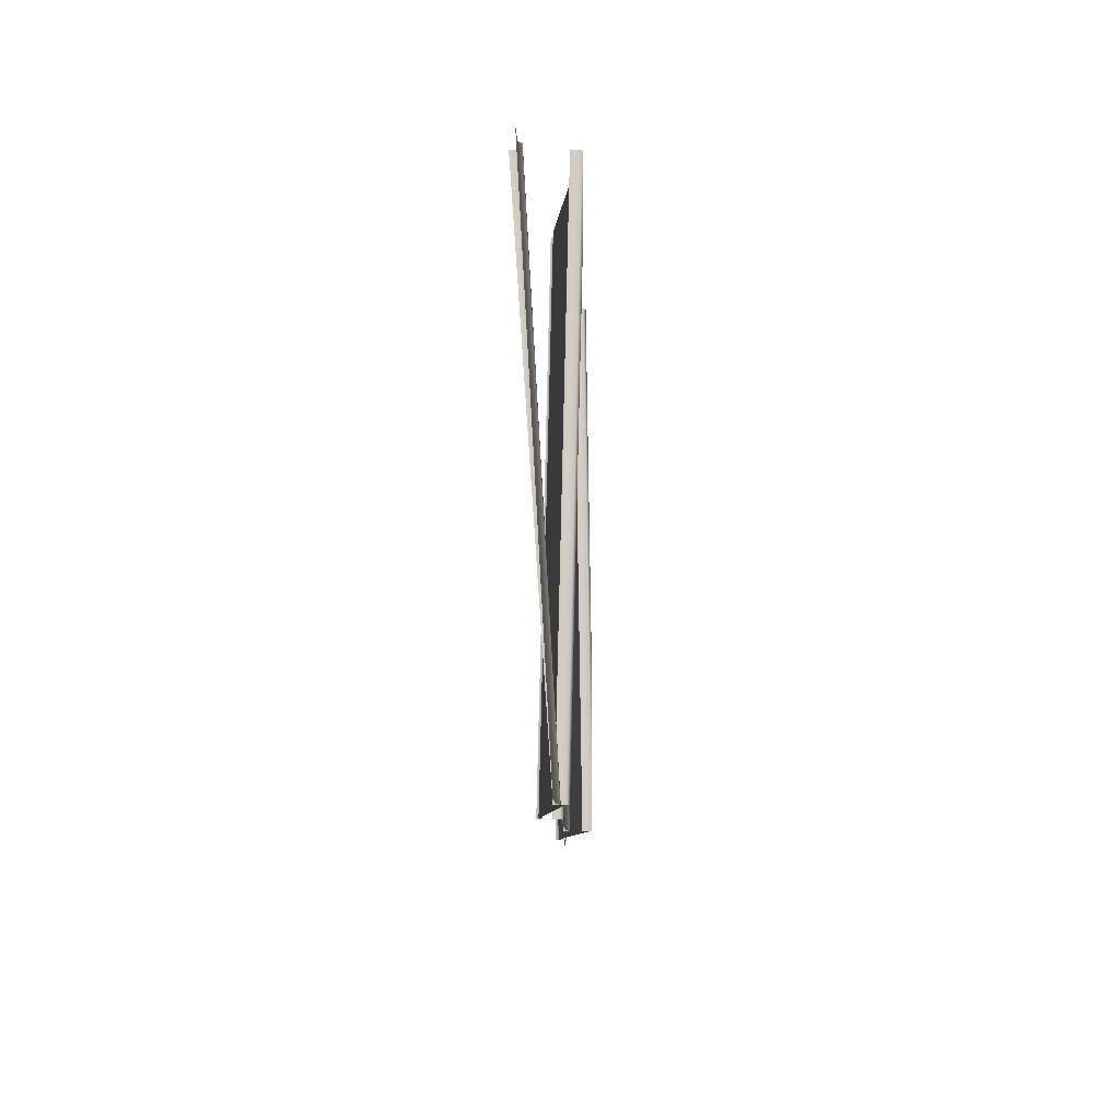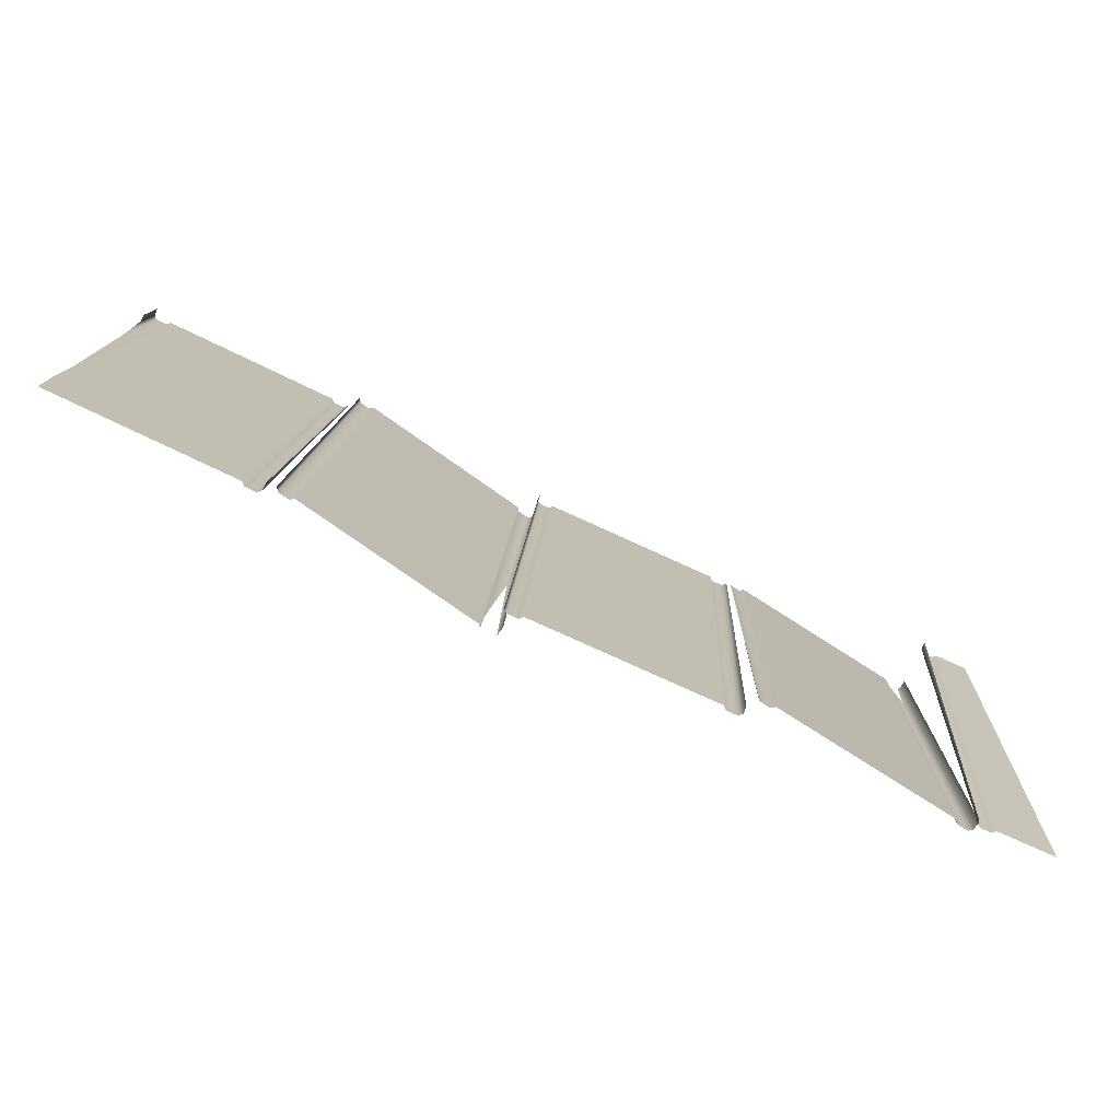
<metadata>
{"format":"obj","ext":"obj","renderer":"f3d","projection":"perspective","resolution":1024,"background":"white","views":[{"elev":-9.6,"azim":91.5,"up":"+Y"},{"elev":-77.2,"azim":-24.7,"up":"+Y"}]}
</metadata>
<code>
g DecalMesh_MetroArea_Decal_Graffiti_27__46
v 1.346 0.8133 -0.0672
v 1.343 0.8133 -0.09166
v 1.275 -0.813 -0.03459
v 1.346 0.8133 -0.0672
v 1.275 -0.813 -0.03459
v 1.276 -0.813 -0.02643
v 1.343 0.8133 -0.09166
v 1.272 -0.813 -0.0534
v 1.275 -0.813 -0.03459
v 1.343 0.8133 -0.09166
v 1.342 0.8133 -0.09543
v 1.272 -0.813 -0.05466
v 1.343 0.8133 -0.09166
v 1.272 -0.813 -0.05466
v 1.272 -0.813 -0.0534
v 1.268 -0.813 -0.05737
v 1.342 0.8133 -0.09543
v 1.336 0.8133 -0.1
v 1.268 -0.813 -0.05737
v 1.336 0.8133 -0.1
v 1.327 0.688 -0.1
v 1.342 0.8133 -0.09543
v 1.268 -0.813 -0.05737
v 1.272 -0.813 -0.05466
v 1.26 -0.813 -0.06363
v 1.268 -0.813 -0.05737
v 1.327 0.688 -0.1
v 1.26 -0.813 -0.06363
v 1.327 0.688 -0.1
v 1.325 0.6683 -0.1
v 1.26 -0.813 -0.06404
v 1.325 0.6668 -0.1
v 1.322 0.6214 -0.1
v 1.26 -0.813 -0.06404
v 1.26 -0.813 -0.06363
v 1.325 0.6683 -0.1
v 1.26 -0.813 -0.06404
v 1.325 0.6683 -0.1
v 1.325 0.6668 -0.1
v 1.249 -0.813 -0.06263
v 1.321 0.6278 -0.1
v 1.299 0.7888 -0.1
v 1.249 -0.813 -0.06263
v 1.26 -0.813 -0.06404
v 1.322 0.6214 -0.1
v 1.249 -0.813 -0.06263
v 1.322 0.6214 -0.1
v 1.321 0.6278 -0.1
v 1.226 -0.813 -0.05936
v 1.249 -0.813 -0.06263
v 1.299 0.7888 -0.1
v 1.226 -0.813 -0.05936
v 1.299 0.7888 -0.1
v 1.299 0.7908 -0.1
v 1.295 0.8133 -0.09991
v 1.224 -0.813 -0.05915
v 1.299 0.7909 -0.1
v 1.295 0.8133 -0.09991
v 1.299 0.7909 -0.1
v 1.295 0.8133 -0.1
v 1.224 -0.813 -0.05915
v 1.226 -0.813 -0.05936
v 1.299 0.7908 -0.1
v 1.224 -0.813 -0.05915
v 1.299 0.7908 -0.1
v 1.299 0.7909 -0.1
v 1.295 0.8133 -0.09991
v 1.218 -0.813 -0.0511
v 1.224 -0.813 -0.05915
v 1.295 0.8133 -0.09991
v 1.293 0.8133 -0.0983
v 1.217 -0.813 -0.05056
v 1.295 0.8133 -0.09991
v 1.217 -0.813 -0.05056
v 1.218 -0.813 -0.0511
v 1.293 0.8133 -0.0983
v 1.285 0.8133 -0.08785
v 1.214 -0.813 -0.04708
v 1.293 0.8133 -0.0983
v 1.214 -0.813 -0.04708
v 1.217 -0.813 -0.05056
v 1.285 0.8133 -0.08785
v 0.7814 0.8133 -0.01794
v 1.047 -0.813 -0.02381
v 1.285 0.8133 -0.08785
v 1.047 -0.813 -0.02381
v 1.214 -0.813 -0.04708
v 0.7814 0.8133 -0.01794
v 0.6544 -0.813 0.03066
v 1.047 -0.813 -0.02381
v 0.7814 0.8133 -0.01794
v 0.6977 0.8133 -0.00632
v 0.6272 -0.813 0.03445
v 0.7814 0.8133 -0.01794
v 0.6272 -0.813 0.03445
v 0.6544 -0.813 0.03066
v 0.6977 0.8133 -0.00632
v 0.6184 -0.813 0.02849
v 0.6272 -0.813 0.03445
v 0.6977 0.8133 -0.00632
v 0.6958 0.8133 -0.007591
v 0.6178 -0.813 0.02808
v 0.6977 0.8133 -0.00632
v 0.6178 -0.813 0.02808
v 0.6184 -0.813 0.02849
v 0.6958 0.8133 -0.007591
v 0.6846 0.8133 -0.01515
v 0.6141 -0.813 0.02562
v 0.6958 0.8133 -0.007591
v 0.6141 -0.813 0.02562
v 0.6178 -0.813 0.02808
v 0.6846 0.8133 -0.01515
v 0.5903 -0.813 0.02893
v 0.6141 -0.813 0.02562
v 0.6846 0.8133 -0.01515
v 0.6795 0.8133 -0.01444
v 0.5887 -0.813 0.02916
v 0.6846 0.8133 -0.01515
v 0.5887 -0.813 0.02916
v 0.5903 -0.813 0.02893
v 0.6795 0.8133 -0.01444
v 0.6494 0.8133 -0.01025
v 0.5789 -0.813 0.03052
v 0.6795 0.8133 -0.01444
v 0.5789 -0.813 0.03052
v 0.5887 -0.813 0.02916
v 0.6494 0.8133 -0.01025
v 0.6413 0.8133 0.0003646
v 0.5763 -0.813 0.03396
v 0.6494 0.8133 -0.01025
v 0.5763 -0.813 0.03396
v 0.5789 -0.813 0.03052
v 0.6413 0.8133 0.0003646
v 0.5699 -0.813 0.04235
v 0.5763 -0.813 0.03396
v 0.6413 0.8133 0.0003646
v 0.64 0.8133 0.002163
v 0.5695 -0.813 0.04293
v 0.6413 0.8133 0.0003646
v 0.5695 -0.813 0.04293
v 0.5699 -0.813 0.04235
v 1.516 -0.7778 -0.02831
v 1.507 -0.813 -0.03037
v 1.516 -0.813 -0.0303
v 1.516 -0.7778 -0.02831
v 1.44 0.8133 0.06111
v 1.343 -0.813 -0.03161
v 1.516 -0.7778 -0.02831
v 1.343 -0.813 -0.03161
v 1.507 -0.813 -0.03037
v 1.44 0.8133 0.06111
v 1.406 0.8133 0.06085
v 1.332 -0.813 -0.0317
v 1.44 0.8133 0.06111
v 1.332 -0.813 -0.0317
v 1.343 -0.813 -0.03161
v 1.516 -0.7778 -0.02831
v 1.516 0.8133 0.06168
v 1.44 0.8133 0.06111
v 1.406 0.8133 0.06085
v 1.324 -0.813 -0.03877
v 1.332 -0.813 -0.0317
v 1.406 0.8133 0.06085
v 1.405 0.8133 0.05948
v 1.324 -0.813 -0.03923
v 1.406 0.8133 0.06085
v 1.324 -0.813 -0.03923
v 1.324 -0.813 -0.03877
v 1.405 0.8133 0.05948
v 1.395 0.8133 0.0502
v 1.32 -0.813 -0.04235
v 1.405 0.8133 0.05948
v 1.32 -0.813 -0.04235
v 1.324 -0.813 -0.03923
v 1.395 0.8133 0.0502
v 1.297 -0.813 -0.04253
v 1.32 -0.813 -0.04235
v 1.395 0.8133 0.0502
v 1.39 0.8133 0.05017
v 1.295 -0.813 -0.04254
v 1.395 0.8133 0.0502
v 1.295 -0.813 -0.04254
v 1.297 -0.813 -0.04253
v 1.39 0.8133 0.05017
v 1.359 0.8133 0.04993
v 1.285 -0.813 -0.04262
v 1.39 0.8133 0.05017
v 1.285 -0.813 -0.04262
v 1.295 -0.813 -0.04254
v 1.359 0.8133 0.04993
v 1.35 0.8133 0.05945
v 1.281 -0.813 -0.03943
v 1.359 0.8133 0.04993
v 1.281 -0.813 -0.03943
v 1.285 -0.813 -0.04262
v 1.35 0.8133 0.05945
v 1.274 -0.813 -0.03216
v 1.281 -0.813 -0.03943
v 1.35 0.8133 0.05945
v 1.348 0.8133 0.06087
v 1.274 -0.813 -0.03168
v 1.35 0.8133 0.05945
v 1.274 -0.813 -0.03168
v 1.274 -0.813 -0.03216
v 1.348 0.8133 0.06087
v 1.348 0.8133 0.08571
v 1.274 -0.813 -0.02335
v 1.348 0.8133 0.06087
v 1.274 -0.813 -0.02335
v 1.274 -0.813 -0.03168
v -0.06448 0.8133 -0.04908
v -0.1391 -0.813 -0.09068
v -0.1355 -0.813 -0.07166
v -0.06448 0.8133 -0.04908
v -0.06526 0.8133 -0.05326
v -0.1393 -0.813 -0.09202
v -0.06448 0.8133 -0.04908
v -0.1393 -0.813 -0.09202
v -0.1391 -0.813 -0.09068
v -0.06526 0.8133 -0.05326
v -0.06969 0.8133 -0.0771
v -0.1407 -0.813 -0.09968
v -0.06526 0.8133 -0.05326
v -0.1407 -0.813 -0.09968
v -0.1393 -0.813 -0.09202
v -0.06969 0.8133 -0.0771
v -0.08061 0.8133 -0.0846
v -0.1367 -0.619 -0.1
v -0.06969 0.8133 -0.0771
v -0.1367 -0.619 -0.1
v -0.138 -0.6772 -0.1
v -0.1407 -0.813 -0.09968
v -0.06969 0.8133 -0.0771
v -0.138 -0.6772 -0.1
v -0.1407 -0.813 -0.09968
v -0.138 -0.6772 -0.1
v -0.1412 -0.813 -0.1
v -0.08061 0.8133 -0.0846
v -0.1281 -0.2538 -0.1
v -0.1367 -0.619 -0.1
v -0.08061 0.8133 -0.0846
v -0.08252 0.8133 -0.08592
v -0.1268 -0.2012 -0.1
v -0.08061 0.8133 -0.0846
v -0.1268 -0.2012 -0.1
v -0.1276 -0.2349 -0.1
v -0.08061 0.8133 -0.0846
v -0.1276 -0.2349 -0.1
v -0.1281 -0.2538 -0.1
v -0.08252 0.8133 -0.08592
v -0.1123 0.8133 -0.08042
v -0.1501 -0.3971 -0.1
v -0.08252 0.8133 -0.08592
v -0.1501 -0.3971 -0.1
v -0.1371 -0.2872 -0.1
v -0.08252 0.8133 -0.08592
v -0.1371 -0.2872 -0.1
v -0.1268 -0.2012 -0.1
v -0.1123 0.8133 -0.08042
v -0.1789 -0.6396 -0.1
v -0.1501 -0.3971 -0.1
v -0.1123 0.8133 -0.08042
v -0.1175 0.8133 -0.07945
v -0.1822 -0.6671 -0.1
v -0.1123 0.8133 -0.08042
v -0.1822 -0.6671 -0.1
v -0.1814 -0.6605 -0.1
v -0.1123 0.8133 -0.08042
v -0.1814 -0.6605 -0.1
v -0.1789 -0.6396 -0.1
v -0.1175 0.8133 -0.07945
v -0.1257 0.8133 -0.06882
v -0.1912 -0.813 -0.09862
v -0.1175 0.8133 -0.07945
v -0.1912 -0.813 -0.09862
v -0.1901 -0.813 -0.1
v -0.1175 0.8133 -0.07945
v -0.1901 -0.813 -0.1
v -0.1822 -0.6671 -0.1
v -0.1257 0.8133 -0.06882
v -0.1977 -0.813 -0.09012
v -0.1912 -0.813 -0.09862
v -0.1257 0.8133 -0.06882
v -0.1271 0.8133 -0.06695
v -0.1982 -0.813 -0.08952
v -0.1257 0.8133 -0.06882
v -0.1982 -0.813 -0.08952
v -0.1977 -0.813 -0.09012
v -0.1271 0.8133 -0.06695
v -0.598 -0.813 -0.01562
v -0.1982 -0.813 -0.08952
v -0.1271 0.8133 -0.06695
v -0.2153 0.8133 -0.05064
v -0.6256 -0.813 -0.0105
v -0.1271 0.8133 -0.06695
v -0.6256 -0.813 -0.0105
v -0.598 -0.813 -0.01562
v -0.2153 0.8133 -0.05064
v -0.7097 0.8133 0.04074
v -0.7807 -0.813 0.01817
v -0.2153 0.8133 -0.05064
v -0.7807 -0.813 0.01817
v -0.6256 -0.813 -0.0105
v -0.7097 0.8133 0.04074
v -0.79 -0.813 0.01252
v -0.7807 -0.813 0.01817
v -0.7097 0.8133 0.04074
v -0.7118 0.8133 0.03944
v -0.7907 -0.813 0.01211
v -0.7097 0.8133 0.04074
v -0.7907 -0.813 0.01211
v -0.79 -0.813 0.01252
v -0.7118 0.8133 0.03944
v -0.7232 0.8133 0.03251
v -0.7942 -0.813 0.009939
v -0.7118 0.8133 0.03944
v -0.7942 -0.813 0.009939
v -0.7907 -0.813 0.01211
v -0.7232 0.8133 0.03251
v -0.8182 -0.813 0.01438
v -0.7942 -0.813 0.009939
v -0.7232 0.8133 0.03251
v -0.7287 0.8133 0.03354
v -0.82 -0.813 0.0147
v -0.7232 0.8133 0.03251
v -0.82 -0.813 0.0147
v -0.8182 -0.813 0.01438
v -0.7287 0.8133 0.03354
v -0.7581 0.8133 0.03898
v -0.8292 -0.813 0.01641
v -0.7287 0.8133 0.03354
v -0.8292 -0.813 0.01641
v -0.82 -0.813 0.0147
v -0.7581 0.8133 0.03898
v -0.7656 0.8133 0.04976
v -0.8315 -0.813 0.01978
v -0.7581 0.8133 0.03898
v -0.8315 -0.813 0.01978
v -0.8292 -0.813 0.01641
v -0.7656 0.8133 0.04976
v -0.8376 -0.813 0.02859
v -0.8315 -0.813 0.01978
v -0.7656 0.8133 0.04976
v -0.767 0.8133 0.0518
v -0.838 -0.813 0.02923
v -0.7656 0.8133 0.04976
v -0.838 -0.813 0.02923
v -0.8376 -0.813 0.02859
v 0.6324 0.8133 -0.01216
v 0.623 0.8133 -0.02162
v 0.5514 -0.813 -0.02292
v 0.6324 0.8133 -0.01216
v 0.5514 -0.813 -0.02292
v 0.5545 -0.813 -0.01983
v 0.623 0.8133 -0.02162
v 0.544 -0.813 -0.03035
v 0.5514 -0.813 -0.02292
v 0.623 0.8133 -0.02162
v 0.6214 0.8133 -0.02319
v 0.5435 -0.813 -0.03086
v 0.623 0.8133 -0.02162
v 0.5435 -0.813 -0.03086
v 0.544 -0.813 -0.03035
v 0.6214 0.8133 -0.02319
v 0.5909 0.8133 -0.02327
v 0.5335 -0.813 -0.03089
v 0.6214 0.8133 -0.02319
v 0.5335 -0.813 -0.03089
v 0.5435 -0.813 -0.03086
v 0.5909 0.8133 -0.02327
v 0.5096 -0.813 -0.03095
v 0.5335 -0.813 -0.03089
v 0.5909 0.8133 -0.02327
v 0.5858 0.8133 -0.02328
v 0.5079 -0.813 -0.03095
v 0.5909 0.8133 -0.02327
v 0.5079 -0.813 -0.03095
v 0.5096 -0.813 -0.03095
v 0.5858 0.8133 -0.02328
v 0.5757 0.8133 -0.01428
v 0.5046 -0.813 -0.02802
v 0.5858 0.8133 -0.02328
v 0.5046 -0.813 -0.02802
v 0.5079 -0.813 -0.03095
v 0.5757 0.8133 -0.01428
v 0.4967 -0.813 -0.02094
v 0.5046 -0.813 -0.02802
v 0.5757 0.8133 -0.01428
v 0.5741 0.8133 -0.01277
v 0.4961 -0.813 -0.02044
v 0.5757 0.8133 -0.01428
v 0.4961 -0.813 -0.02044
v 0.4967 -0.813 -0.02094
v 0.5741 0.8133 -0.01277
v 0.09183 -0.813 -0.02149
v 0.4961 -0.813 -0.02044
v 0.5741 0.8133 -0.01277
v 0.4882 0.8133 -0.01299
v 0.06454 -0.813 -0.02156
v 0.5741 0.8133 -0.01277
v 0.06454 -0.813 -0.02156
v 0.09183 -0.813 -0.02149
v 0.4882 0.8133 -0.01299
v -0.01855 0.8133 -0.0143
v -0.09648 -0.813 -0.02197
v 0.4882 0.8133 -0.01299
v -0.09648 -0.813 -0.02197
v 0.06454 -0.813 -0.02156
v -0.01855 0.8133 -0.0143
v -0.1045 -0.813 -0.02919
v -0.09648 -0.813 -0.02197
v -0.01855 0.8133 -0.0143
v -0.02035 0.8133 -0.01593
v -0.1051 -0.813 -0.0297
v -0.01855 0.8133 -0.0143
v -0.1051 -0.813 -0.0297
v -0.1045 -0.813 -0.02919
v -0.02035 0.8133 -0.01593
v -0.03028 0.8133 -0.02487
v -0.1082 -0.813 -0.03254
v -0.02035 0.8133 -0.01593
v -0.1082 -0.813 -0.03254
v -0.1051 -0.813 -0.0297
v -0.03028 0.8133 -0.02487
v -0.1325 -0.813 -0.03261
v -0.1082 -0.813 -0.03254
v -0.03028 0.8133 -0.02487
v -0.03576 0.8133 -0.02489
v -0.1343 -0.813 -0.03261
v -0.03028 0.8133 -0.02487
v -0.1343 -0.813 -0.03261
v -0.1325 -0.813 -0.03261
v -0.03576 0.8133 -0.02489
v -0.06587 0.8133 -0.02496
v -0.1438 -0.813 -0.03264
v -0.03576 0.8133 -0.02489
v -0.1438 -0.813 -0.03264
v -0.1343 -0.813 -0.03261
v -0.06587 0.8133 -0.02496
v -0.0752 0.8133 -0.01569
v -0.1468 -0.813 -0.02969
v -0.06587 0.8133 -0.02496
v -0.1468 -0.813 -0.02969
v -0.1438 -0.813 -0.03264
v -0.0752 0.8133 -0.01569
v -0.1543 -0.813 -0.0222
v -0.1468 -0.813 -0.02969
v -0.0752 0.8133 -0.01569
v -0.07691 0.8133 -0.01399
v -0.1548 -0.813 -0.02166
v -0.0752 0.8133 -0.01569
v -0.1548 -0.813 -0.02166
v -0.1543 -0.813 -0.0222
v -0.07691 0.8133 -0.01399
v -0.07697 0.8133 0.01009
v -0.1549 -0.813 -0.01403
v -0.07691 0.8133 -0.01399
v -0.1549 -0.813 -0.01403
v -0.1548 -0.813 -0.02166
v 0.6324 0.8133 -0.008105
v 0.5545 -0.813 -0.01851
v 0.5544 -0.813 0.0006751
v 0.6324 0.8133 -0.008105
v 0.6324 0.8133 -0.01216
v 0.5545 -0.813 -0.01983
v 0.6324 0.8133 -0.008105
v 0.5545 -0.813 -0.01983
v 0.5545 -0.813 -0.01851
v -0.792 0.8133 0.01516
v -0.868 -0.813 0.004652
v -0.8677 -0.813 0.02437
v -0.792 0.8133 0.01516
v -0.792 0.8133 0.01043
v -0.8681 -0.813 0.003198
v -0.792 0.8133 0.01516
v -0.8681 -0.813 0.003198
v -0.868 -0.813 0.004652
v -0.792 0.8133 0.01043
v -0.8014 0.8133 0.001401
v -0.8709 -0.813 0.0004191
v -0.792 0.8133 0.01043
v -0.8709 -0.813 0.0004191
v -0.8681 -0.813 0.003198
v -0.8014 0.8133 0.001401
v -0.8787 -0.813 -0.007077
v -0.8709 -0.813 0.0004191
v -0.8014 0.8133 0.001401
v -0.8032 0.8133 -0.0003961
v -0.8793 -0.813 -0.00763
v -0.8014 0.8133 0.001401
v -0.8793 -0.813 -0.00763
v -0.8787 -0.813 -0.007077
v -0.8032 0.8133 -0.0003961
v -0.8329 0.8133 6.293e-05
v -0.8884 -0.813 -0.007489
v -0.8032 0.8133 -0.0003961
v -0.8884 -0.813 -0.007489
v -0.8793 -0.813 -0.00763
v -0.8329 0.8133 6.293e-05
v -0.913 -0.813 -0.007108
v -0.8884 -0.813 -0.007489
v -0.8329 0.8133 6.293e-05
v -0.8388 0.8133 0.0001546
v -0.9148 -0.813 -0.00708
v -0.8329 0.8133 6.293e-05
v -0.9148 -0.813 -0.00708
v -0.913 -0.813 -0.007108
v -0.8388 0.8133 0.0001546
v -0.8485 0.8133 0.009089
v -0.9178 -0.813 -0.004336
v -0.8388 0.8133 0.0001546
v -0.9178 -0.813 -0.004336
v -0.9148 -0.813 -0.00708
v -0.8485 0.8133 0.009089
v -0.9258 -0.813 0.003094
v -0.9178 -0.813 -0.004336
v -0.8485 0.8133 0.009089
v -0.8504 0.8133 0.01088
v -0.9264 -0.813 0.003643
v -0.8485 0.8133 0.009089
v -0.9264 -0.813 0.003643
v -0.9258 -0.813 0.003094
v -0.8504 0.8133 0.01088
v -1.342 -0.813 0.01008
v -0.9264 -0.813 0.003643
v -0.8504 0.8133 0.01088
v -0.9502 0.8133 0.01242
v -1.372 -0.813 0.01054
v -0.8504 0.8133 0.01088
v -1.372 -0.813 0.01054
v -1.347 -0.813 0.01016
v -0.8504 0.8133 0.01088
v -1.347 -0.813 0.01016
v -1.342 -0.813 0.01008
v -0.9502 0.8133 0.01242
v -1.443 0.8133 0.02005
v -1.51 -0.6275 0.01364
v -0.9502 0.8133 0.01242
v -1.51 -0.6275 0.01364
v -1.51 -0.813 0.01268
v -0.9502 0.8133 0.01242
v -1.51 -0.813 0.01268
v -1.372 -0.813 0.01054
v -1.443 0.8133 0.02005
v -1.51 -0.4847 0.008479
v -1.51 -0.6275 0.01364
v -1.443 0.8133 0.02005
v -1.445 0.8133 0.01822
v -1.51 -0.4665 0.007821
v -1.443 0.8133 0.02005
v -1.51 -0.4665 0.007821
v -1.51 -0.4847 0.008479
v -1.445 0.8133 0.01822
v -1.455 0.8133 0.009694
v -1.51 -0.3724 0.00442
v -1.445 0.8133 0.01822
v -1.51 -0.3724 0.00442
v -1.51 -0.4665 0.007821
v -1.455 0.8133 0.009694
v -1.51 -0.07918 0.005936
v -1.51 -0.3724 0.00442
v -1.455 0.8133 0.009694
v -1.461 0.8133 0.009791
v -1.51 -0.01402 0.006273
v -1.455 0.8133 0.009694
v -1.51 -0.01402 0.006273
v -1.51 -0.07918 0.005936
v -1.461 0.8133 0.009791
v -1.49 0.8133 0.01024
v -1.51 0.3887 0.008356
v -1.461 0.8133 0.009791
v -1.51 0.3887 0.008356
v -1.51 -0.01402 0.006273
v -1.49 0.8133 0.01024
v -1.499 0.8133 0.01943
v -1.51 0.5584 0.01729
v -1.49 0.8133 0.01024
v -1.51 0.5584 0.01729
v -1.51 0.3887 0.008356
v -1.499 0.8133 0.01943
v -1.51 0.5835 0.0186
v -1.51 0.5584 0.01729
v -1.499 0.8133 0.01943
v -1.501 0.8133 0.02141
v -1.51 0.6206 0.02056
v -1.499 0.8133 0.01943
v -1.51 0.6206 0.02056
v -1.51 0.5835 0.0186
v -1.501 0.8133 0.02141
v -1.501 0.8133 0.04484
v -1.51 0.6134 0.04193
v -1.501 0.8133 0.02141
v -1.51 0.6134 0.04193
v -1.51 0.6206 0.02056
g DecalMesh_MetroArea_Decal_Graffiti_27__46_0
f 3 2 1
f 6 5 4
f 9 8 7
f 12 11 10
f 15 14 13
f 18 17 16
f 21 20 19
f 24 23 22
f 27 26 25
f 30 29 28
f 33 32 31
f 36 35 34
f 39 38 37
f 42 41 40
f 45 44 43
f 48 47 46
f 51 50 49
f 54 53 52
f 57 56 55
f 60 59 58
f 63 62 61
f 66 65 64
f 69 68 67
f 72 71 70
f 75 74 73
f 78 77 76
f 81 80 79
f 84 83 82
f 87 86 85
f 90 89 88
f 93 92 91
f 96 95 94
f 99 98 97
f 102 101 100
f 105 104 103
f 108 107 106
f 111 110 109
f 114 113 112
f 117 116 115
f 120 119 118
f 123 122 121
f 126 125 124
f 129 128 127
f 132 131 130
f 135 134 133
f 138 137 136
f 141 140 139
f 144 143 142
f 147 146 145
f 150 149 148
f 153 152 151
f 156 155 154
f 159 158 157
f 162 161 160
f 165 164 163
f 168 167 166
f 171 170 169
f 174 173 172
f 177 176 175
f 180 179 178
f 183 182 181
f 186 185 184
f 189 188 187
f 192 191 190
f 195 194 193
f 198 197 196
f 201 200 199
f 204 203 202
f 207 206 205
f 210 209 208
f 213 212 211
f 216 215 214
f 219 218 217
f 222 221 220
f 225 224 223
f 228 227 226
f 231 230 229
f 234 233 232
f 237 236 235
f 240 239 238
f 243 242 241
f 246 245 244
f 249 248 247
f 252 251 250
f 255 254 253
f 258 257 256
f 261 260 259
f 264 263 262
f 267 266 265
f 270 269 268
f 273 272 271
f 276 275 274
f 279 278 277
f 282 281 280
f 285 284 283
f 288 287 286
f 291 290 289
f 294 293 292
f 297 296 295
f 300 299 298
f 303 302 301
f 306 305 304
f 309 308 307
f 312 311 310
f 315 314 313
f 318 317 316
f 321 320 319
f 324 323 322
f 327 326 325
f 330 329 328
f 333 332 331
f 336 335 334
f 339 338 337
f 342 341 340
f 345 344 343
f 348 347 346
f 351 350 349
f 354 353 352
f 357 356 355
f 360 359 358
f 363 362 361
f 366 365 364
f 369 368 367
f 372 371 370
f 375 374 373
f 378 377 376
f 381 380 379
f 384 383 382
f 387 386 385
f 390 389 388
f 393 392 391
f 396 395 394
f 399 398 397
f 402 401 400
f 405 404 403
f 408 407 406
f 411 410 409
f 414 413 412
f 417 416 415
f 420 419 418
f 423 422 421
f 426 425 424
f 429 428 427
f 432 431 430
f 435 434 433
f 438 437 436
f 441 440 439
f 444 443 442
f 447 446 445
f 450 449 448
f 453 452 451
f 456 455 454
f 459 458 457
f 462 461 460
f 465 464 463
f 468 467 466
f 471 470 469
f 474 473 472
f 477 476 475
f 480 479 478
f 483 482 481
f 486 485 484
f 489 488 487
f 492 491 490
f 495 494 493
f 498 497 496
f 501 500 499
f 504 503 502
f 507 506 505
f 510 509 508
f 513 512 511
f 516 515 514
f 519 518 517
f 522 521 520
f 525 524 523
f 528 527 526
f 531 530 529
f 534 533 532
f 537 536 535
f 540 539 538
f 543 542 541
f 546 545 544
f 549 548 547
f 552 551 550
f 555 554 553
f 558 557 556
f 561 560 559
f 564 563 562
f 567 566 565
f 570 569 568
f 573 572 571
f 576 575 574
f 579 578 577
f 582 581 580
f 585 584 583
f 588 587 586
f 591 590 589
f 594 593 592

</code>
